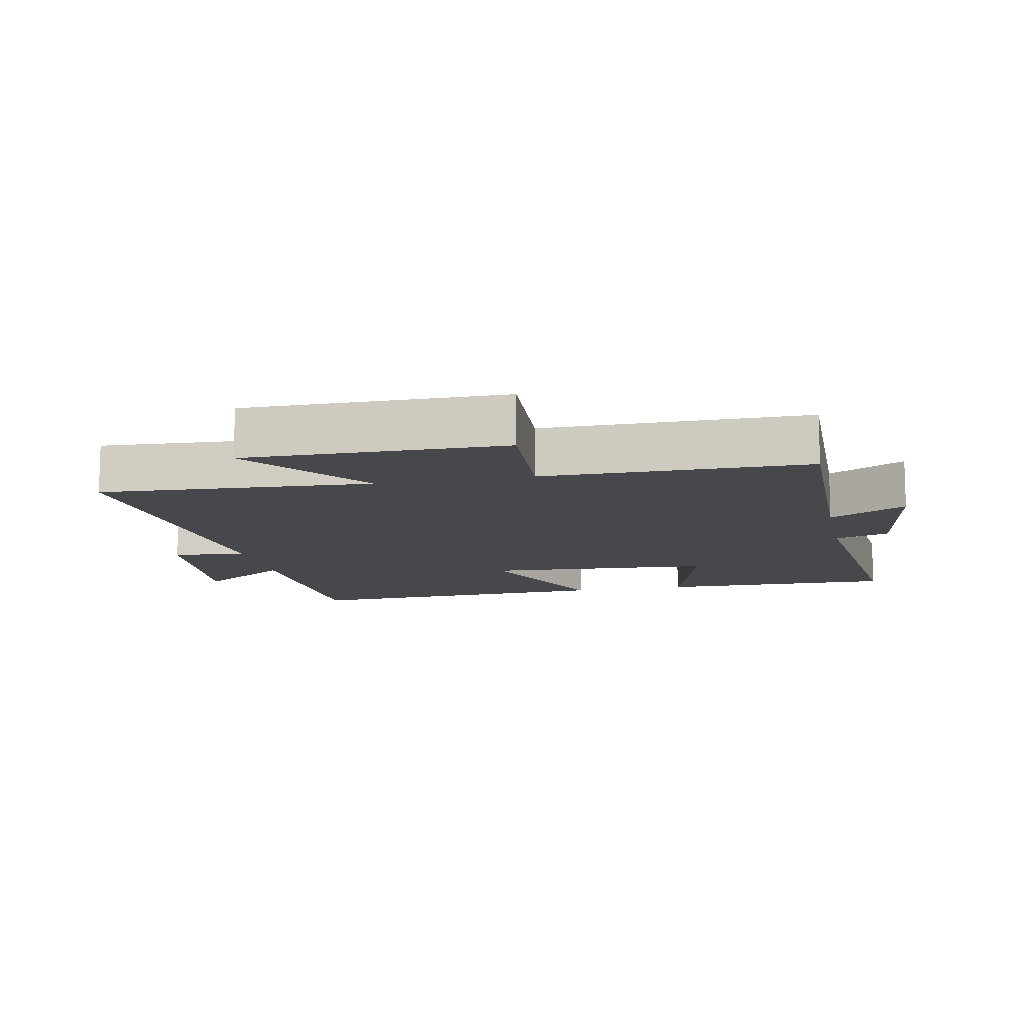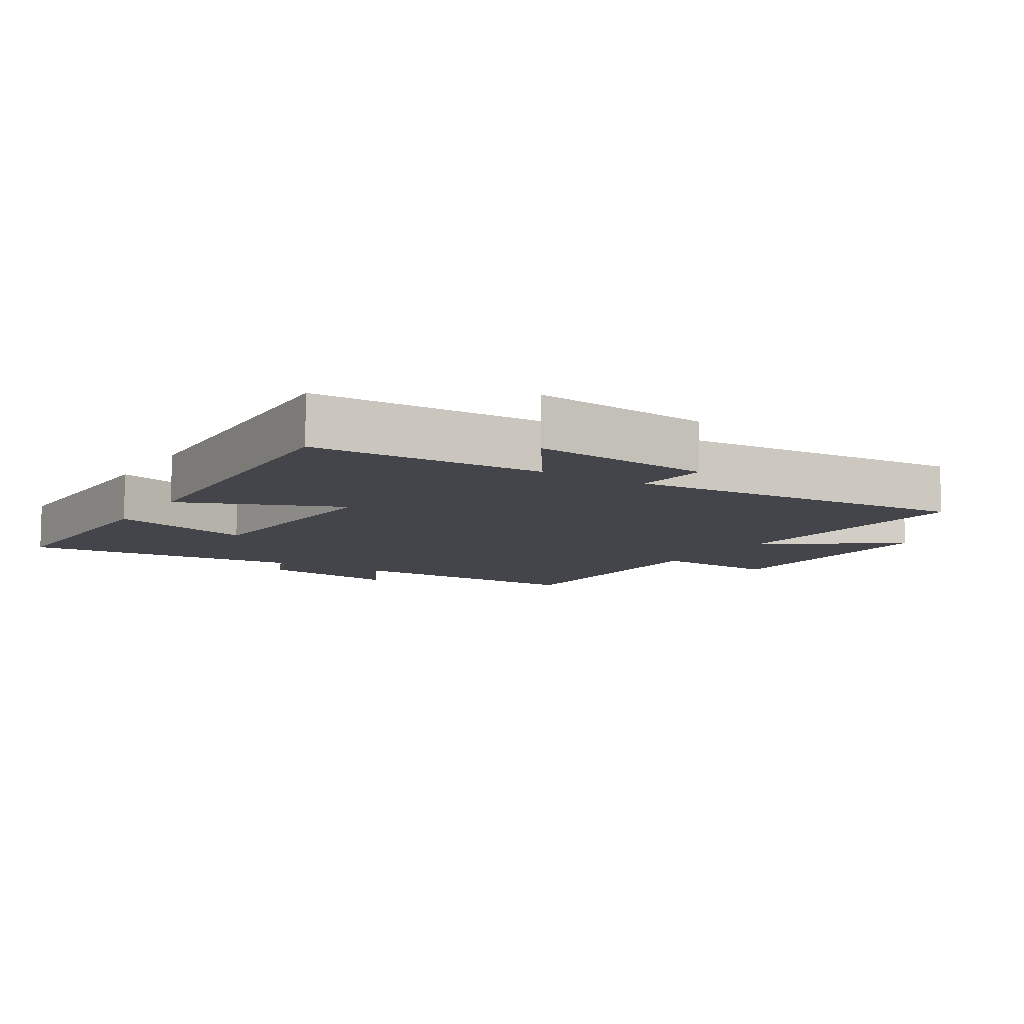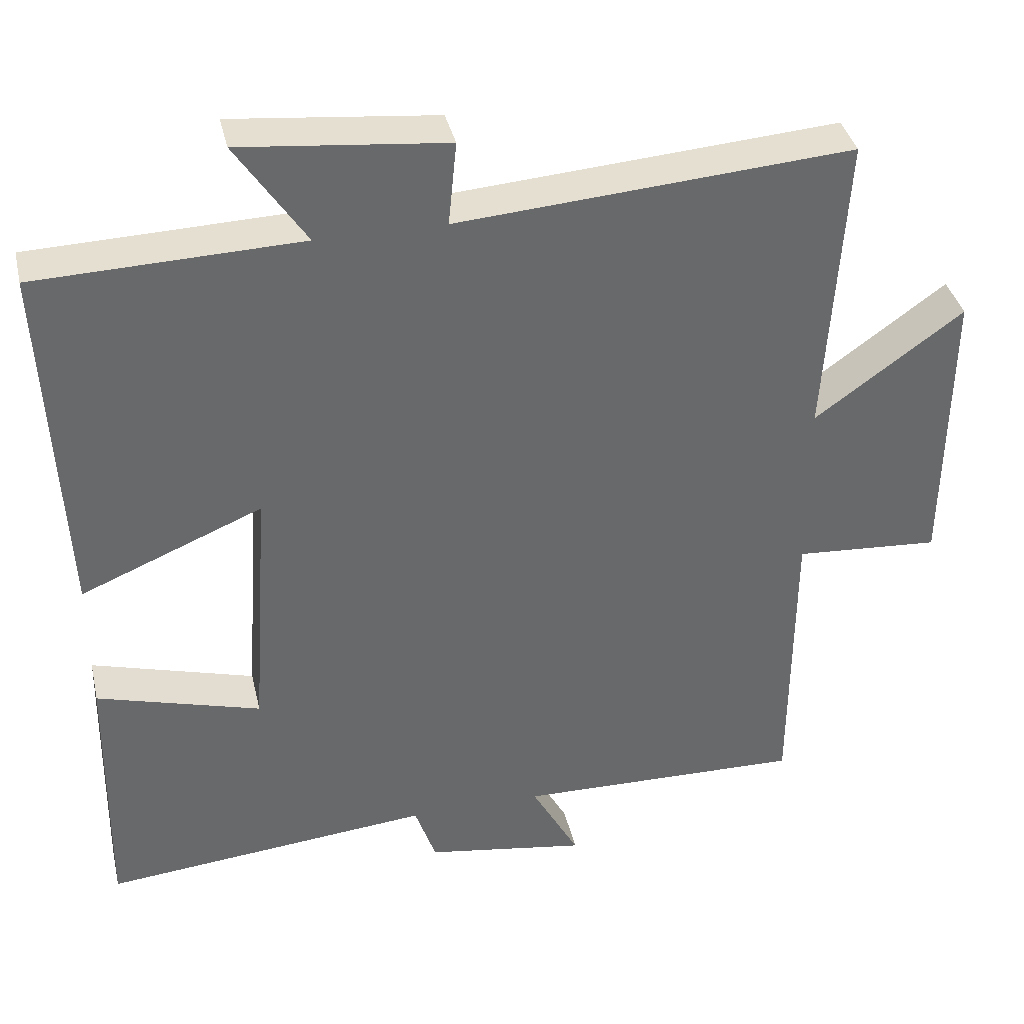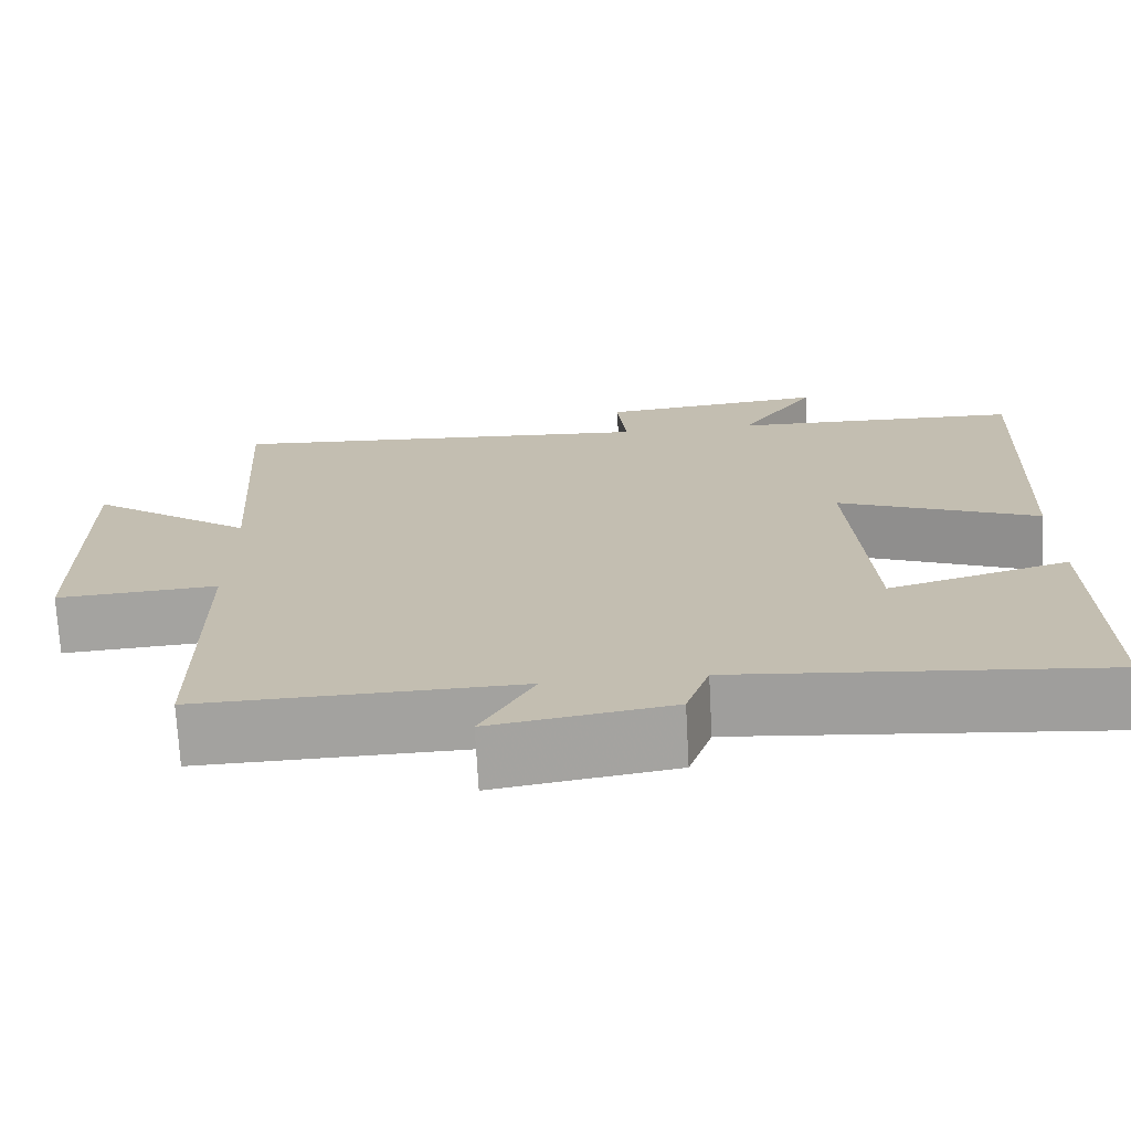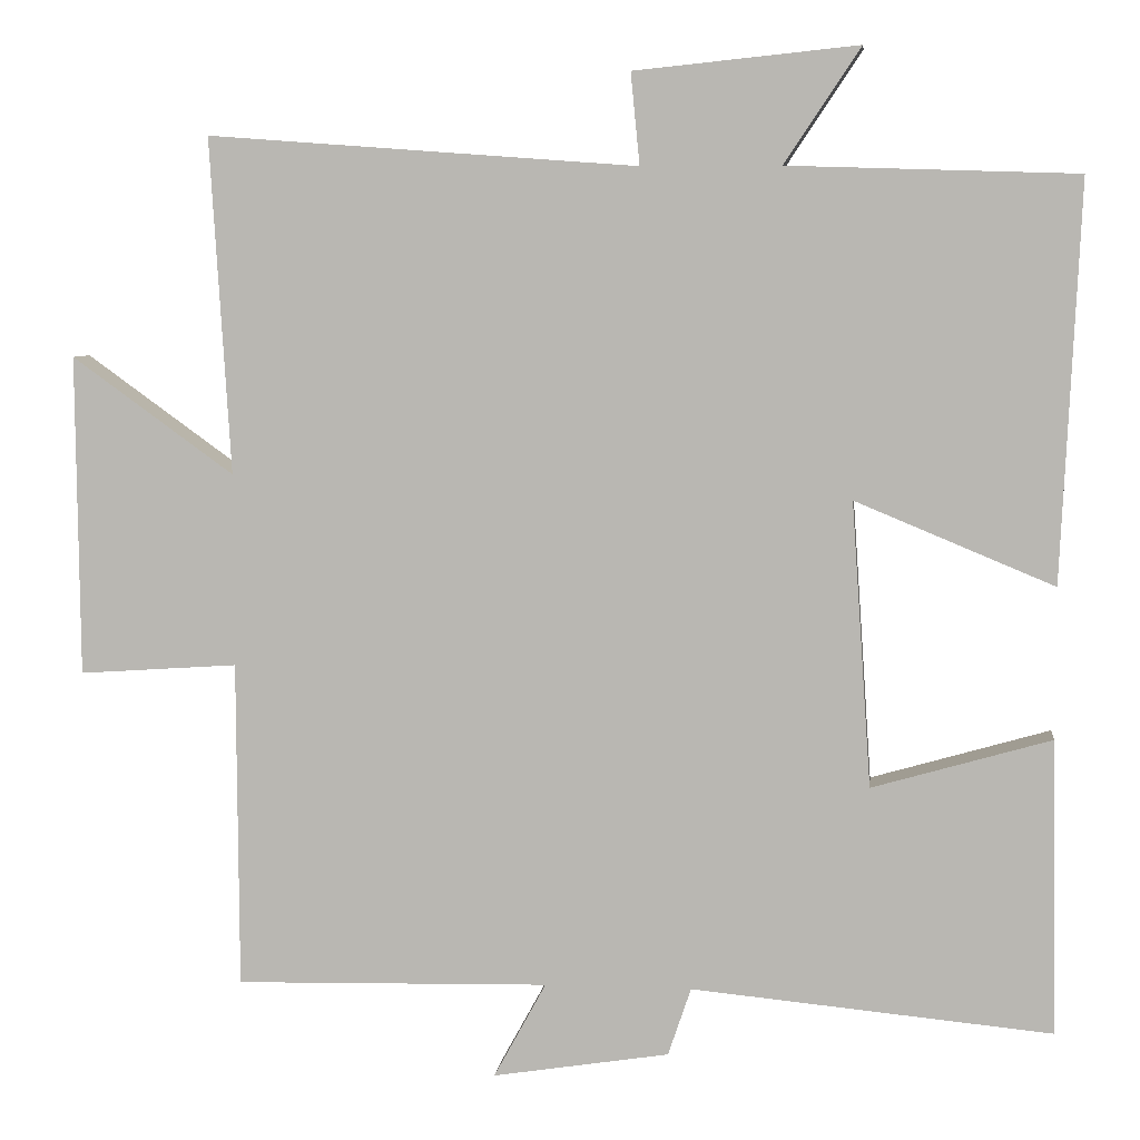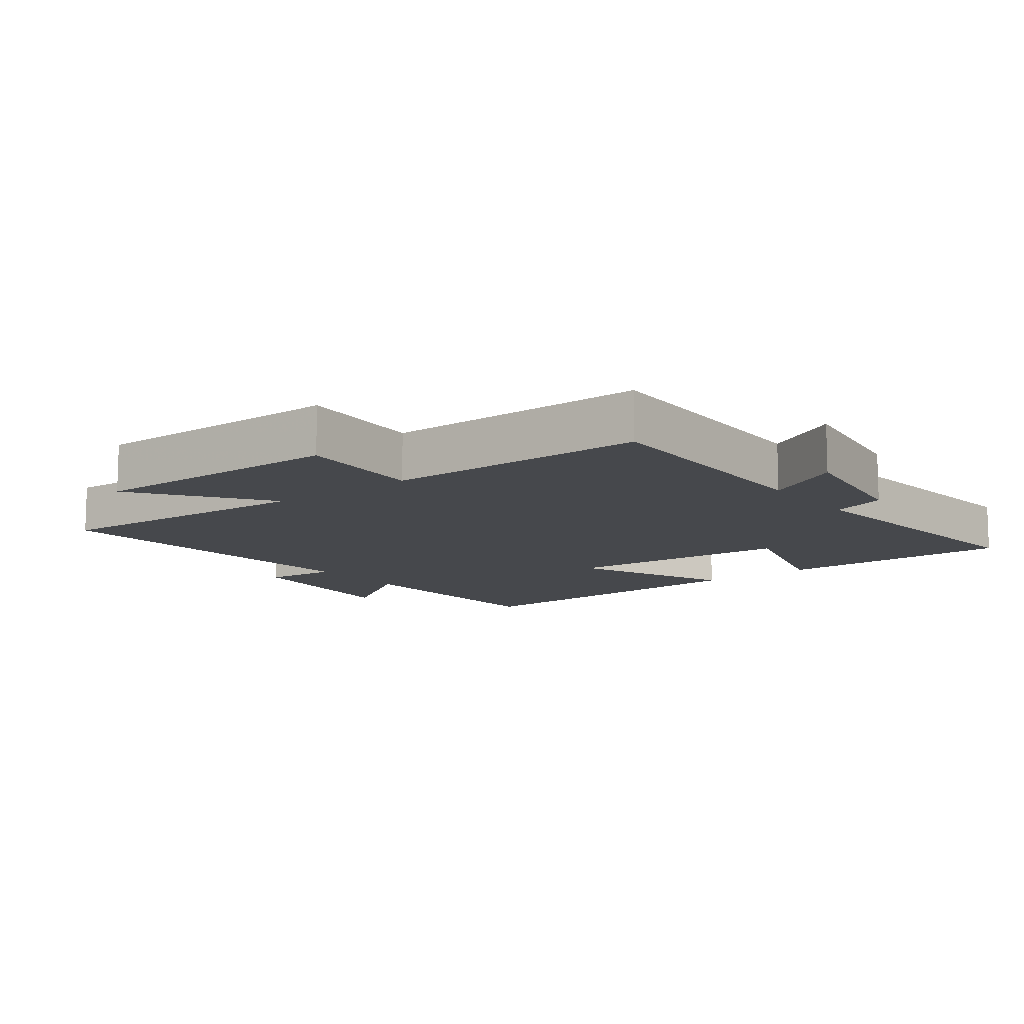
<metadata>
{"format":"obj","ext":"obj","renderer":"f3d","projection":"perspective","resolution":1024,"background":"white","views":[{"elev":-11.4,"azim":101.8,"up":"+Y"},{"elev":-9.3,"azim":-32.1,"up":"+Y"},{"elev":37.8,"azim":-12.8,"up":"+Z"},{"elev":-72.2,"azim":-176.9,"up":"+Z"},{"elev":6.1,"azim":-173.4,"up":"+Z"},{"elev":-11.4,"azim":127.6,"up":"+Y"}]}
</metadata>
<code>
v 0.525 0.07 0.539
v 0.5 0.07 0.128
v 0.698 0.07 0.271
v 0.694 0.07 -0.121
v 0.5 0.07 -0.108
v 0.498 0.07 -0.508
v 0.114 0.07 -0.5
v 0.178 0.07 -0.617
v -0.038 0.07 -0.583
v -0.066 0.07 -0.5
v -0.506 0.07 -0.542
v -0.5 0.07 -0.182
v -0.281 0.07 -0.245
v -0.257 0.07 0.103
v -0.5 0.07 0.002
v -0.523 0.07 0.489
v -0.17 0.07 0.5
v -0.263 0.07 0.64
v 0.011 0.07 0.612
v 0 0.07 0.5
v 0.525 0 0.539
v 0.5 0 0.128
v 0.698 0 0.271
v 0.694 0 -0.121
v 0.5 0 -0.108
v 0.498 0 -0.508
v 0.114 0 -0.5
v 0.178 0 -0.617
v -0.038 0 -0.583
v -0.066 0 -0.5
v -0.506 0 -0.542
v -0.5 0 -0.182
v -0.281 0 -0.245
v -0.257 0 0.103
v -0.5 0 0.002
v -0.523 0 0.489
v -0.17 0 0.5
v -0.263 0 0.64
v 0.011 0 0.612
v 0 0 0.5
f 17 18 19 20
f 16 17 20
f 15 16 20
f 14 15 20
f 20 1 2
f 14 20 2
f 13 14 2
f 10 11 12 13
f 10 13 2
f 7 8 9 10
f 7 10 2 3
f 5 6 7
f 5 7 3
f 3 4 5
f 40 39 38 37
f 40 37 36
f 40 36 35
f 40 35 34
f 22 21 40
f 22 40 34
f 22 34 33
f 33 32 31 30
f 22 33 30
f 30 29 28 27
f 23 22 30 27
f 27 26 25
f 23 27 25
f 25 24 23
f 1 21 22 2
f 2 22 23 3
f 3 23 24 4
f 4 24 25 5
f 5 25 26 6
f 6 26 27 7
f 7 27 28 8
f 8 28 29 9
f 9 29 30 10
f 10 30 31 11
f 11 31 32 12
f 12 32 33 13
f 13 33 34 14
f 14 34 35 15
f 15 35 36 16
f 16 36 37 17
f 17 37 38 18
f 18 38 39 19
f 19 39 40 20
f 20 40 21 1

</code>
